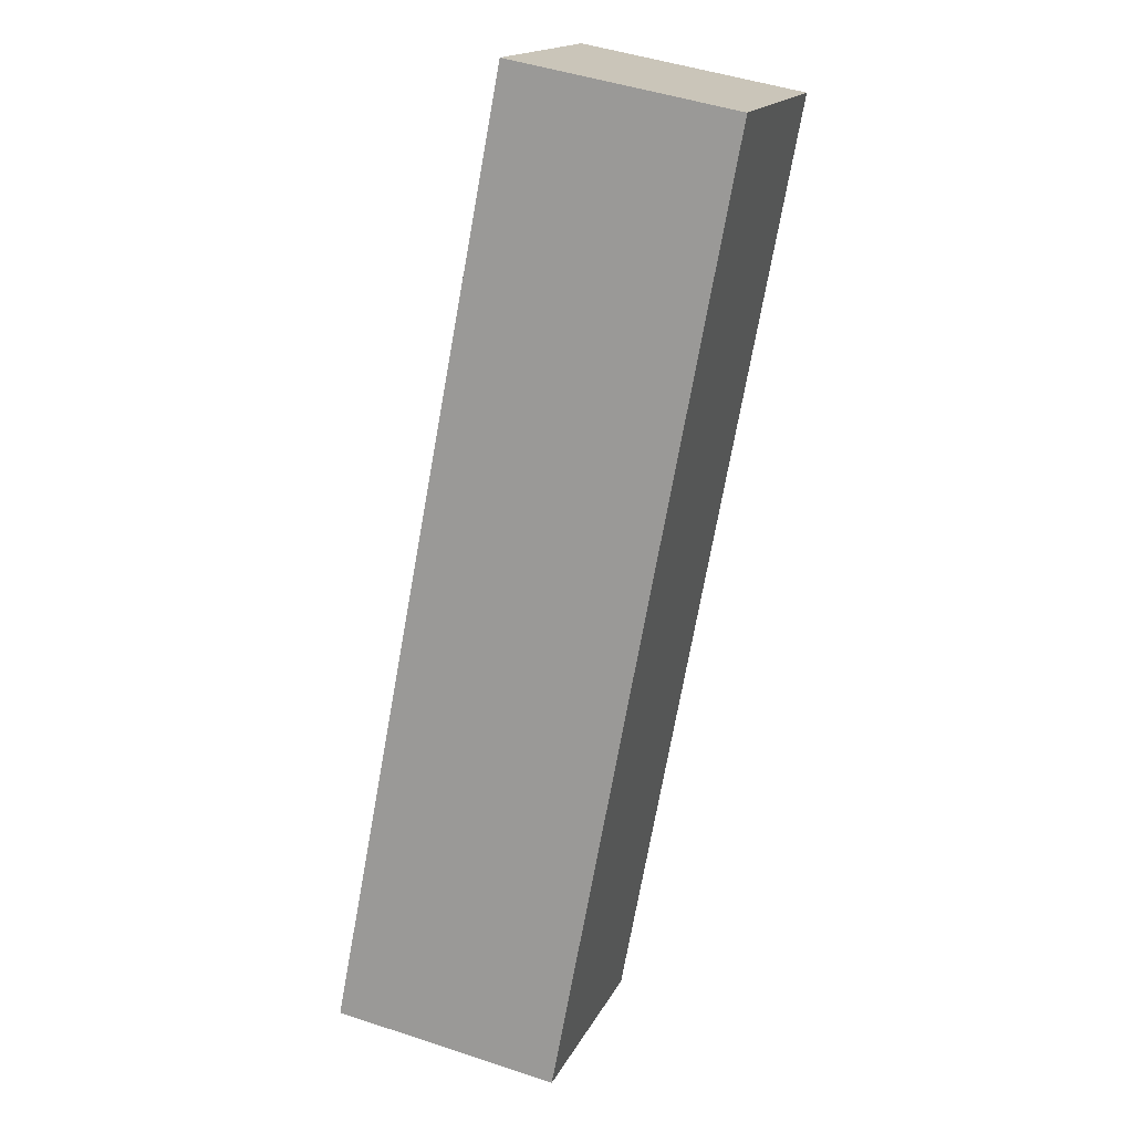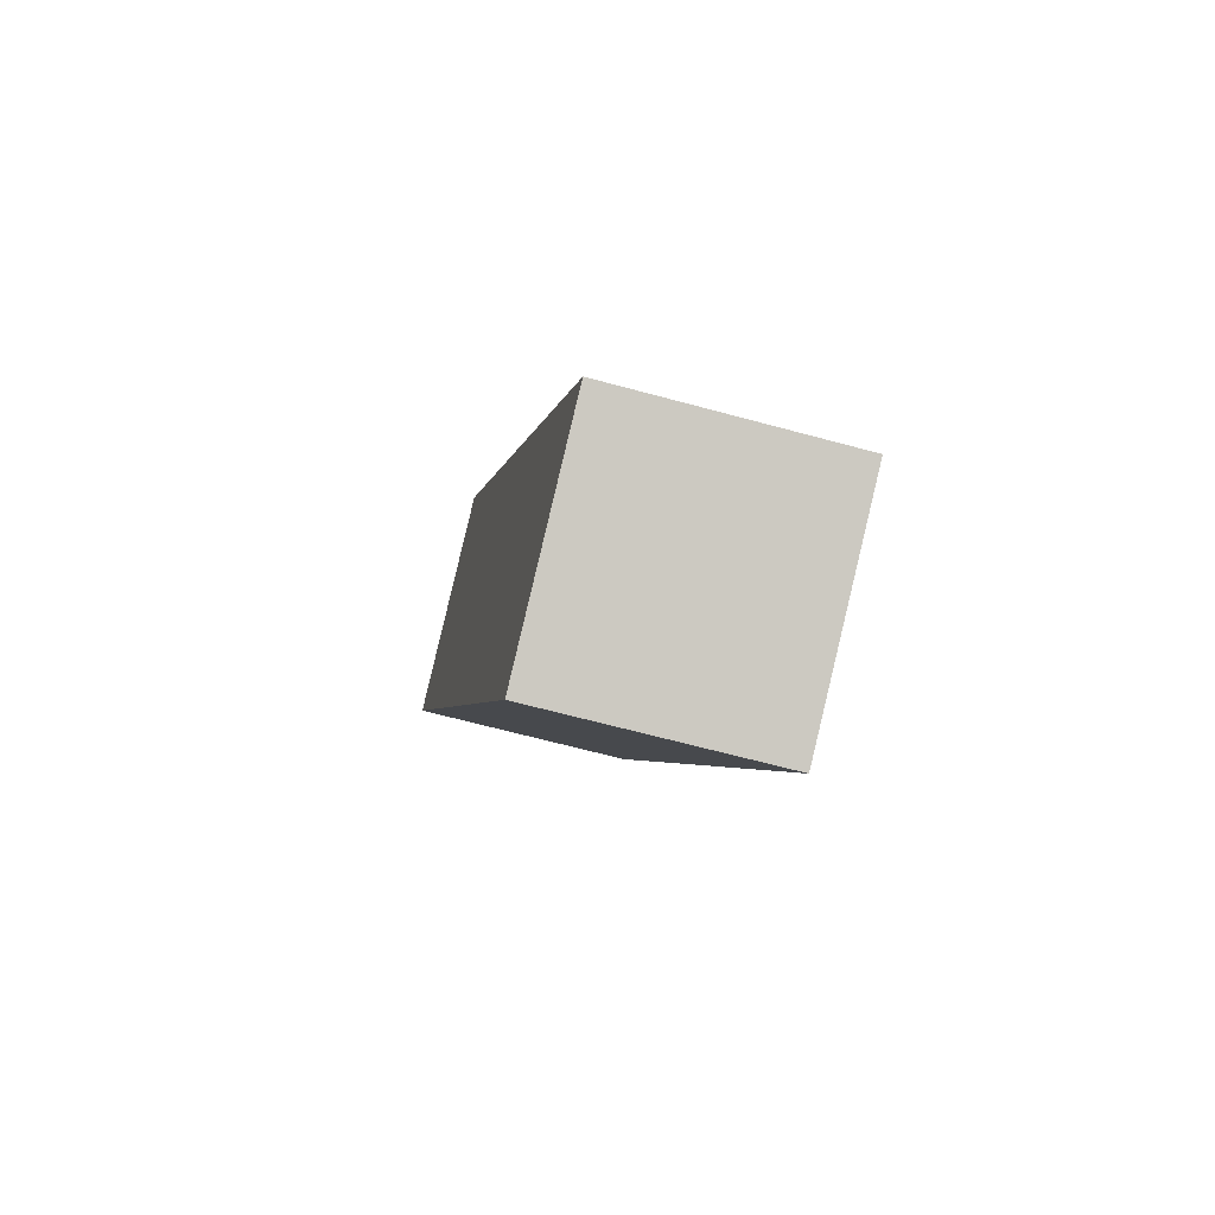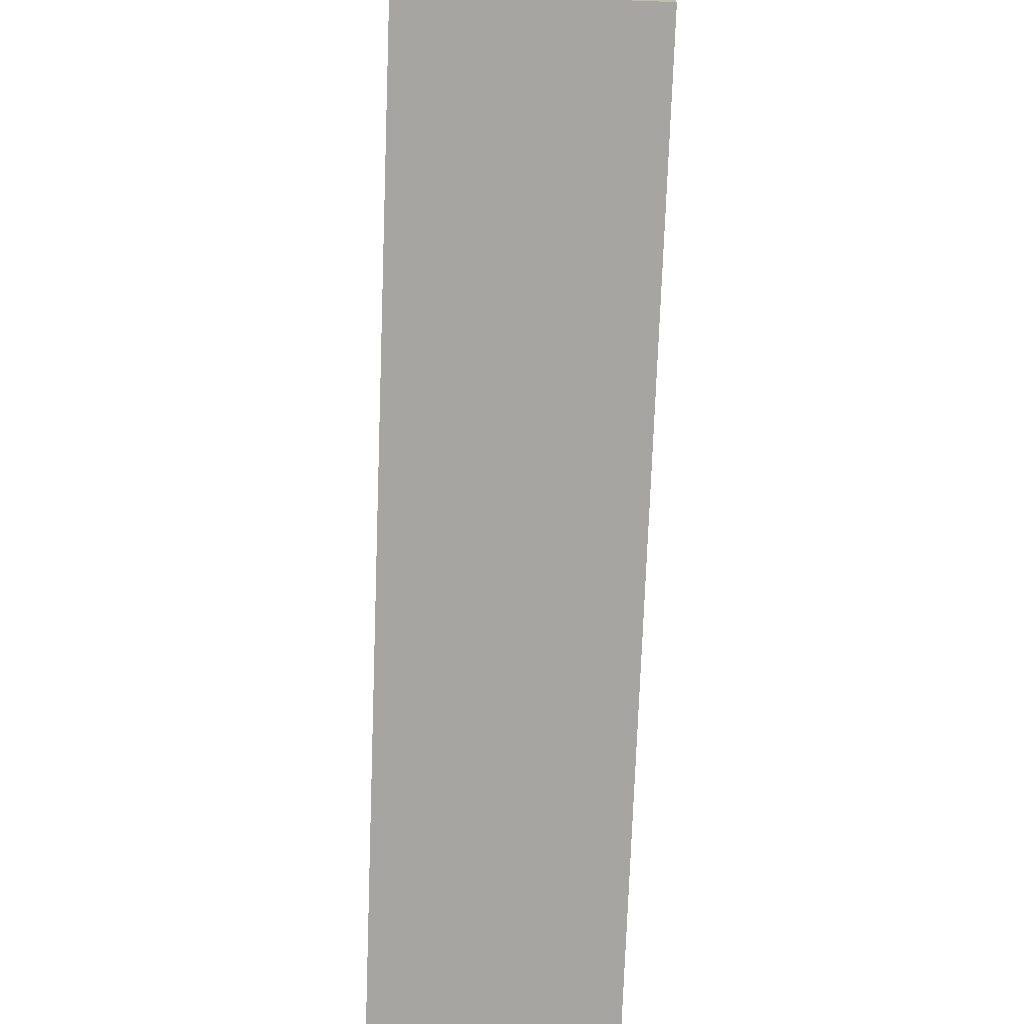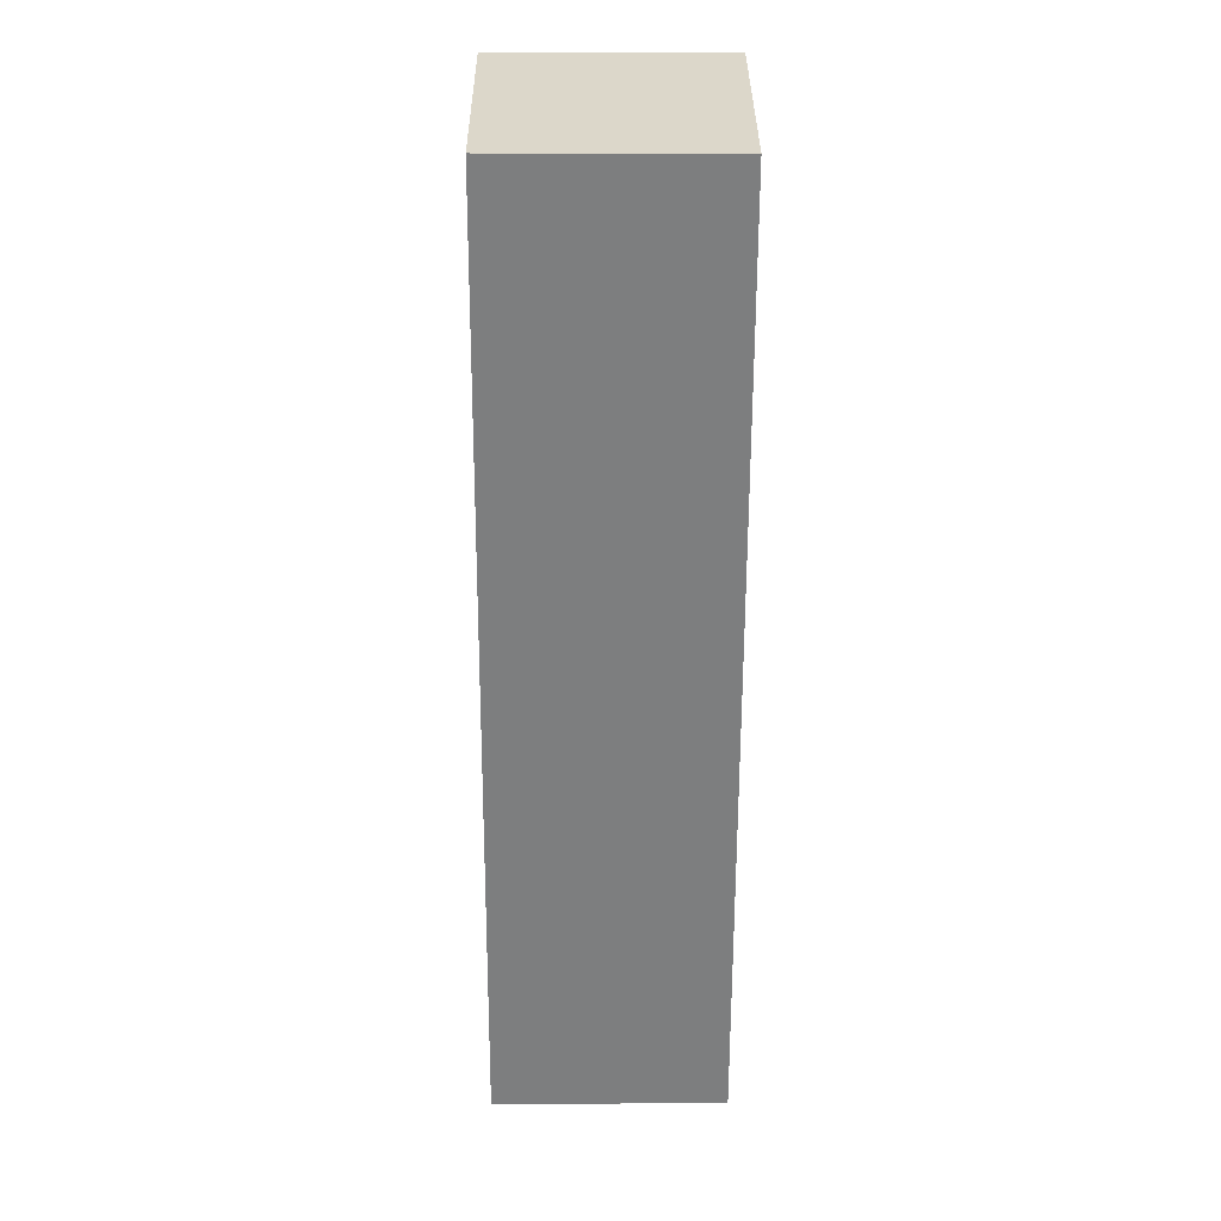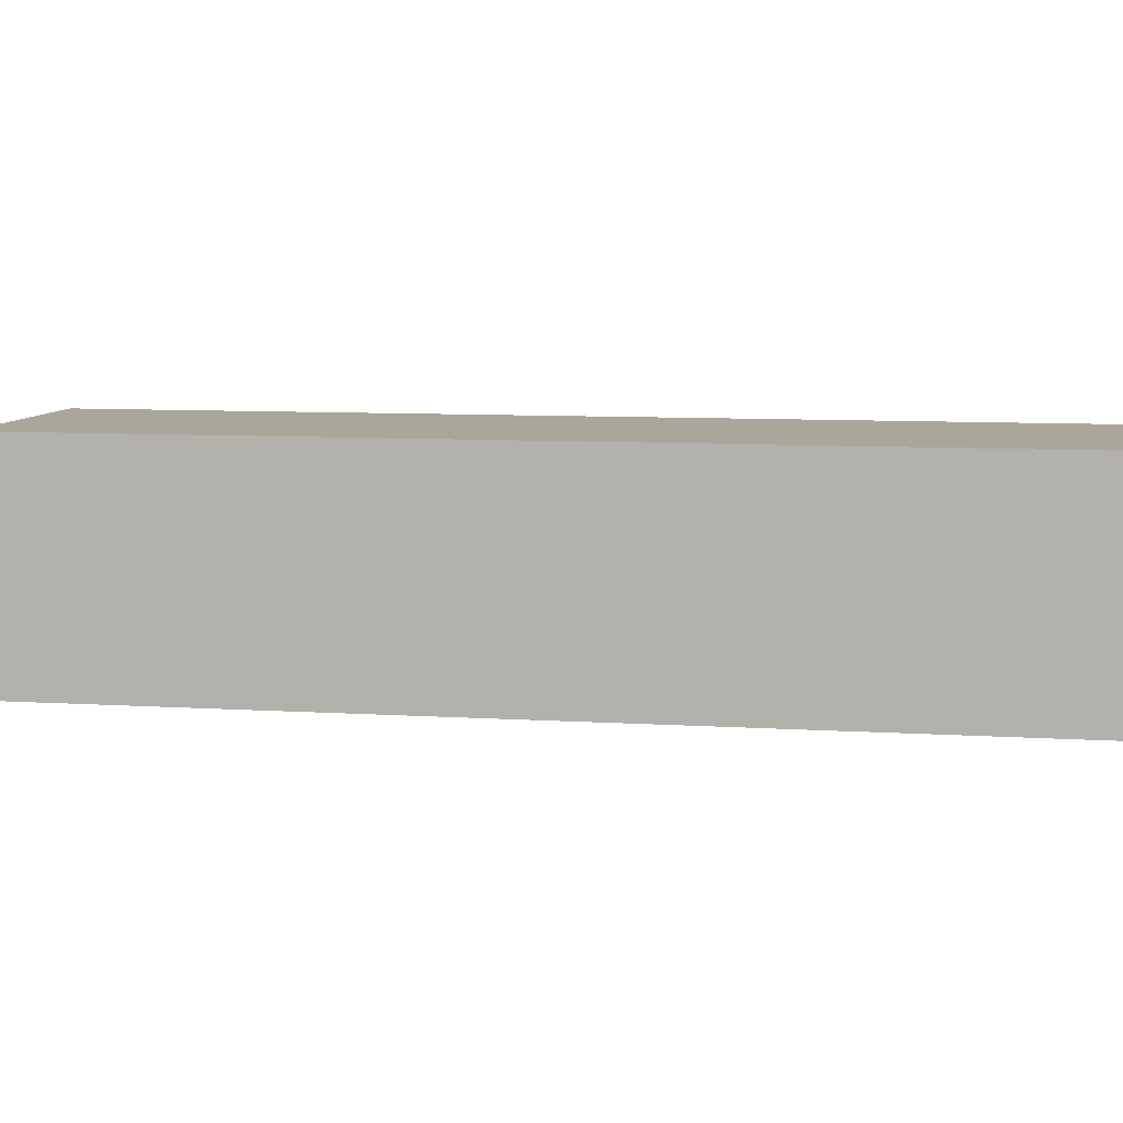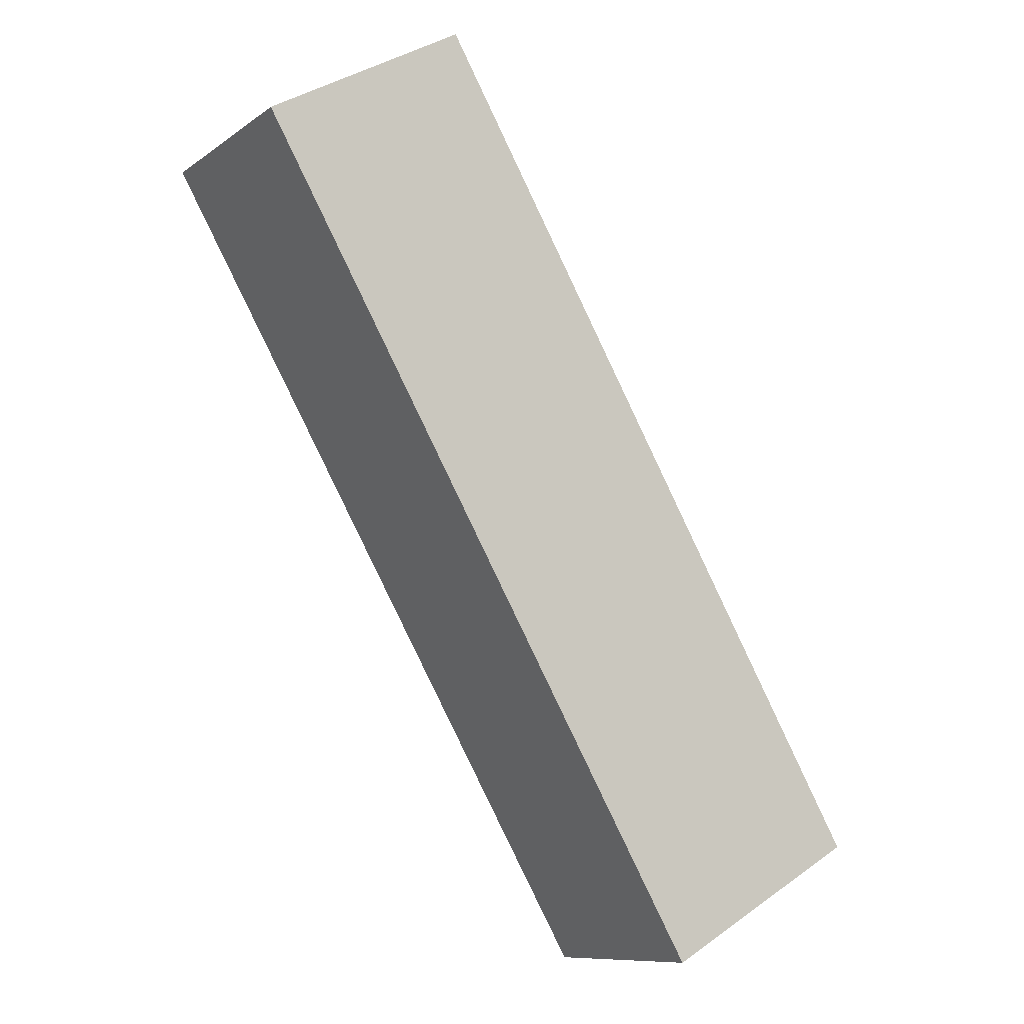
<metadata>
{"format":"obj","ext":"obj","renderer":"f3d","projection":"perspective","resolution":1024,"background":"white","views":[{"elev":47.2,"azim":-69.4,"up":"+Y"},{"elev":-63.7,"azim":-105.5,"up":"+Y"},{"elev":-73.8,"azim":-32.1,"up":"+Z"},{"elev":0.7,"azim":89.6,"up":"+Y"},{"elev":7.8,"azim":-109.6,"up":"+Z"},{"elev":-10.1,"azim":149.2,"up":"+Y"}]}
</metadata>
<code>
g A_1_r
v -0.07333 0.05325 -0.04965
v -0.07333 0.05325 0.02415
v -0.005962 0.01436 0.02415
v -0.005962 0.01436 -0.04965
v 0.08242 0.323 -0.04965
v -0.07333 0.05325 -0.04965
v -0.005962 0.01436 -0.04965
v 0.1498 0.2841 -0.04965
v 0.1498 0.2841 -0.04965
v -0.005962 0.01436 -0.04965
v -0.005962 0.01436 0.02415
v 0.1498 0.2841 0.02415
v 0.1498 0.2841 0.02415
v -0.005962 0.01436 0.02415
v -0.07333 0.05325 0.02415
v 0.08242 0.323 0.02415
v 0.08242 0.323 0.02415
v -0.07333 0.05325 0.02415
v -0.07333 0.05325 -0.04965
v 0.08242 0.323 -0.04965
v 0.08242 0.323 -0.04965
v 0.1498 0.2841 -0.04965
v 0.1498 0.2841 0.02415
v 0.08242 0.323 0.02415
g A_1_r_0
f -22 -23 -24
f -21 -22 -24
f -18 -19 -20
f -17 -18 -20
f -14 -15 -16
f -13 -14 -16
f -10 -11 -12
f -9 -10 -12
f -6 -7 -8
f -5 -6 -8
f -2 -3 -4
f -1 -2 -4

</code>
